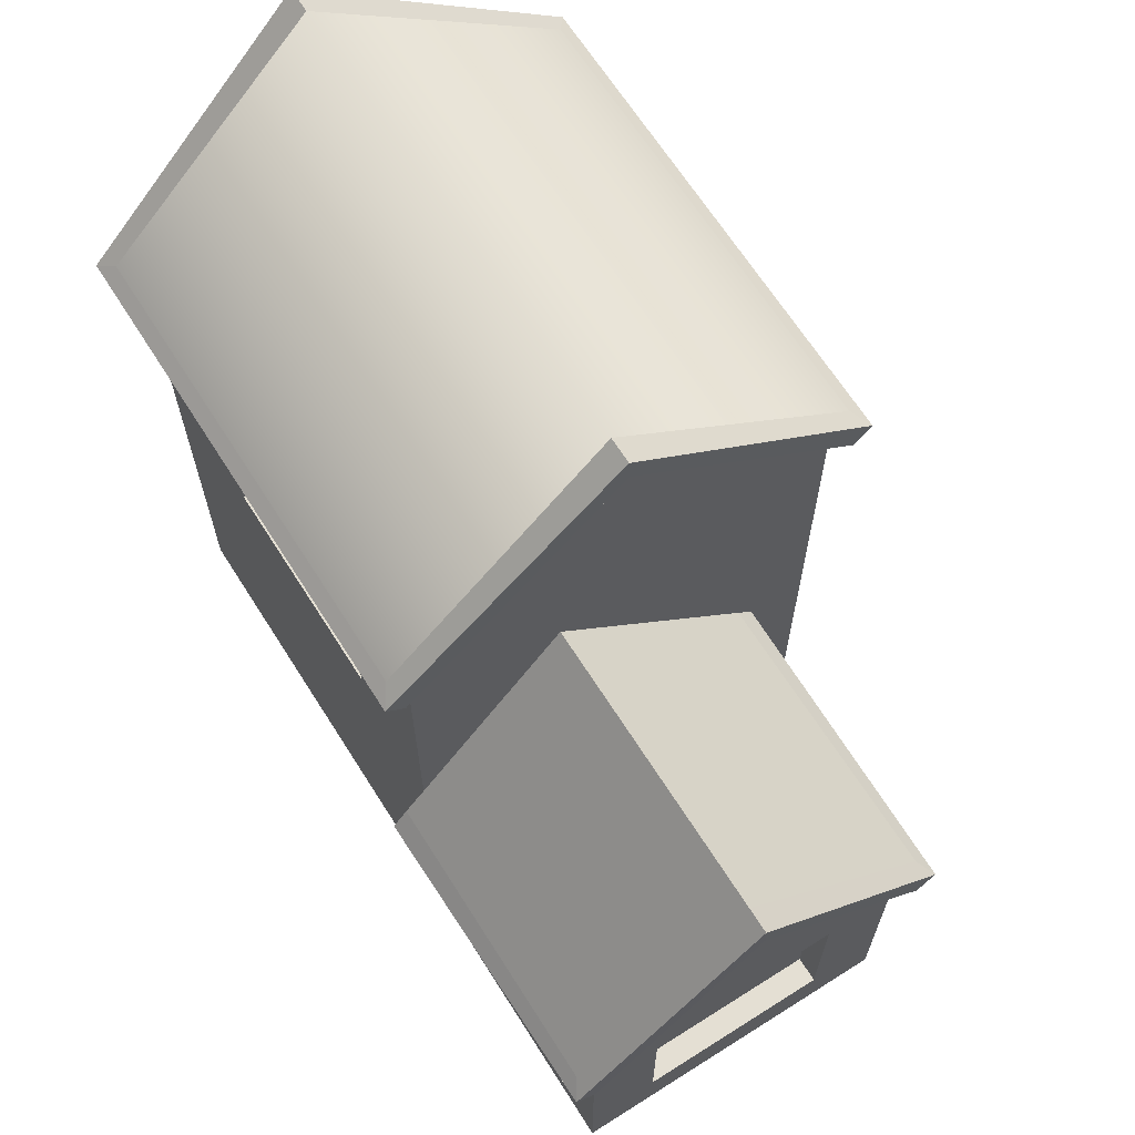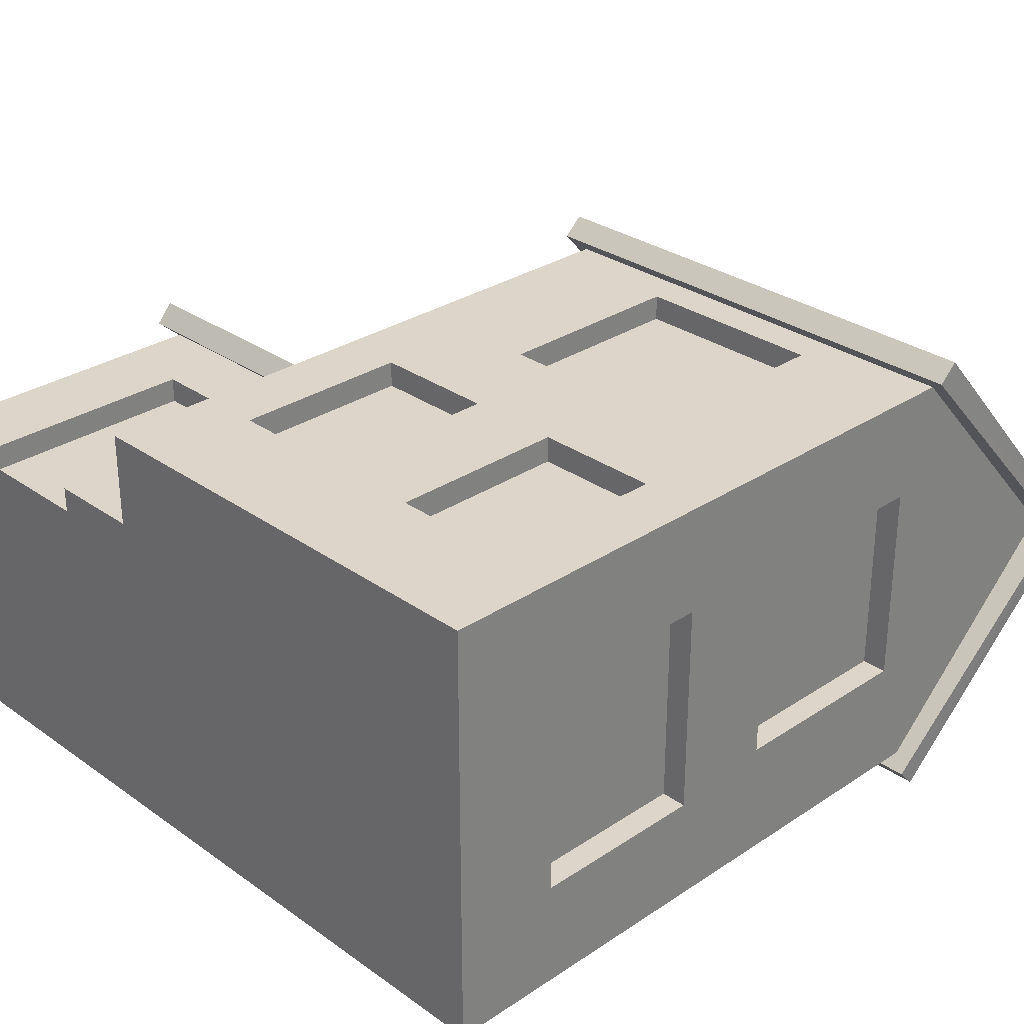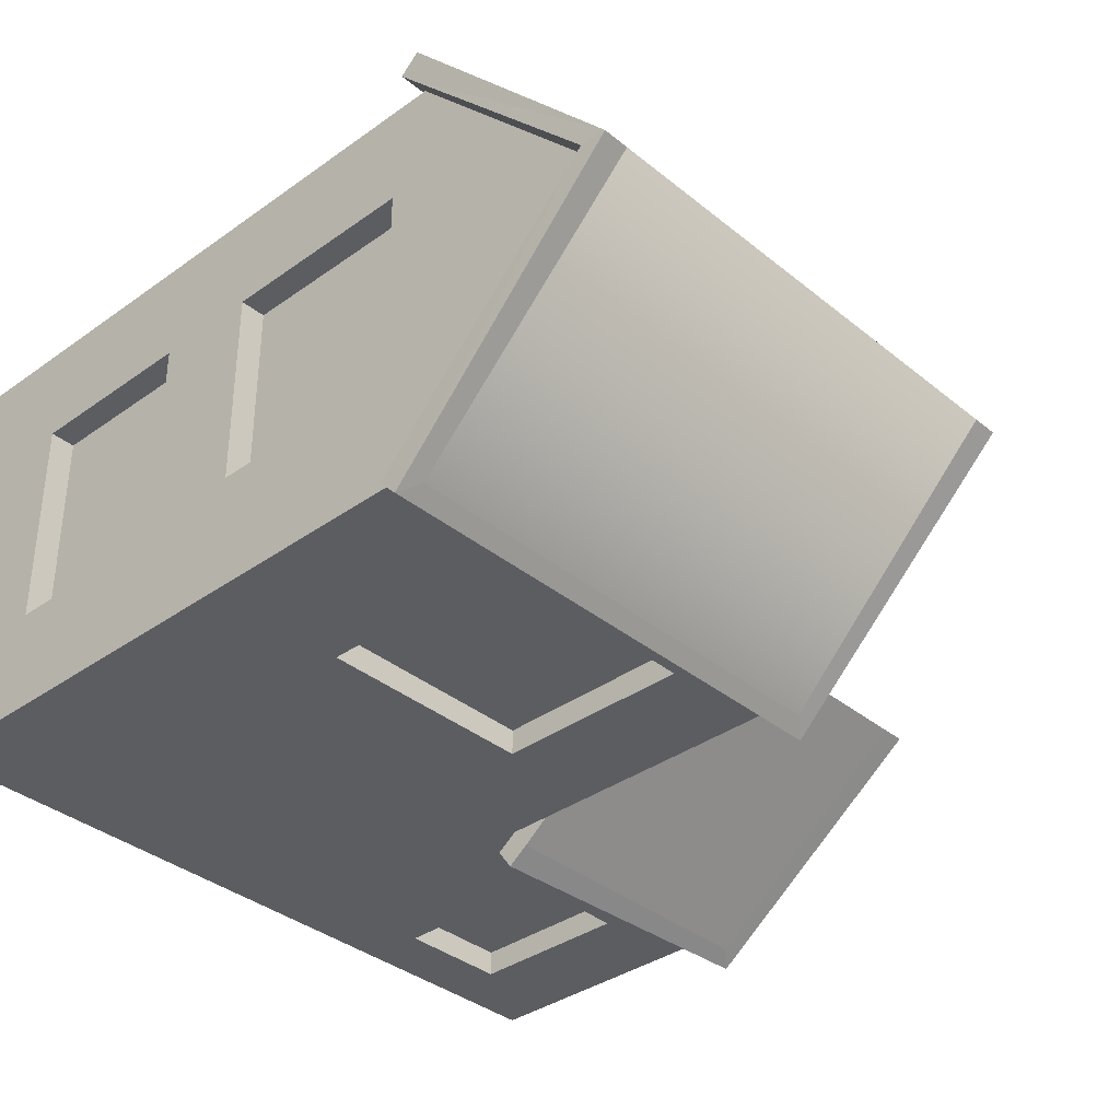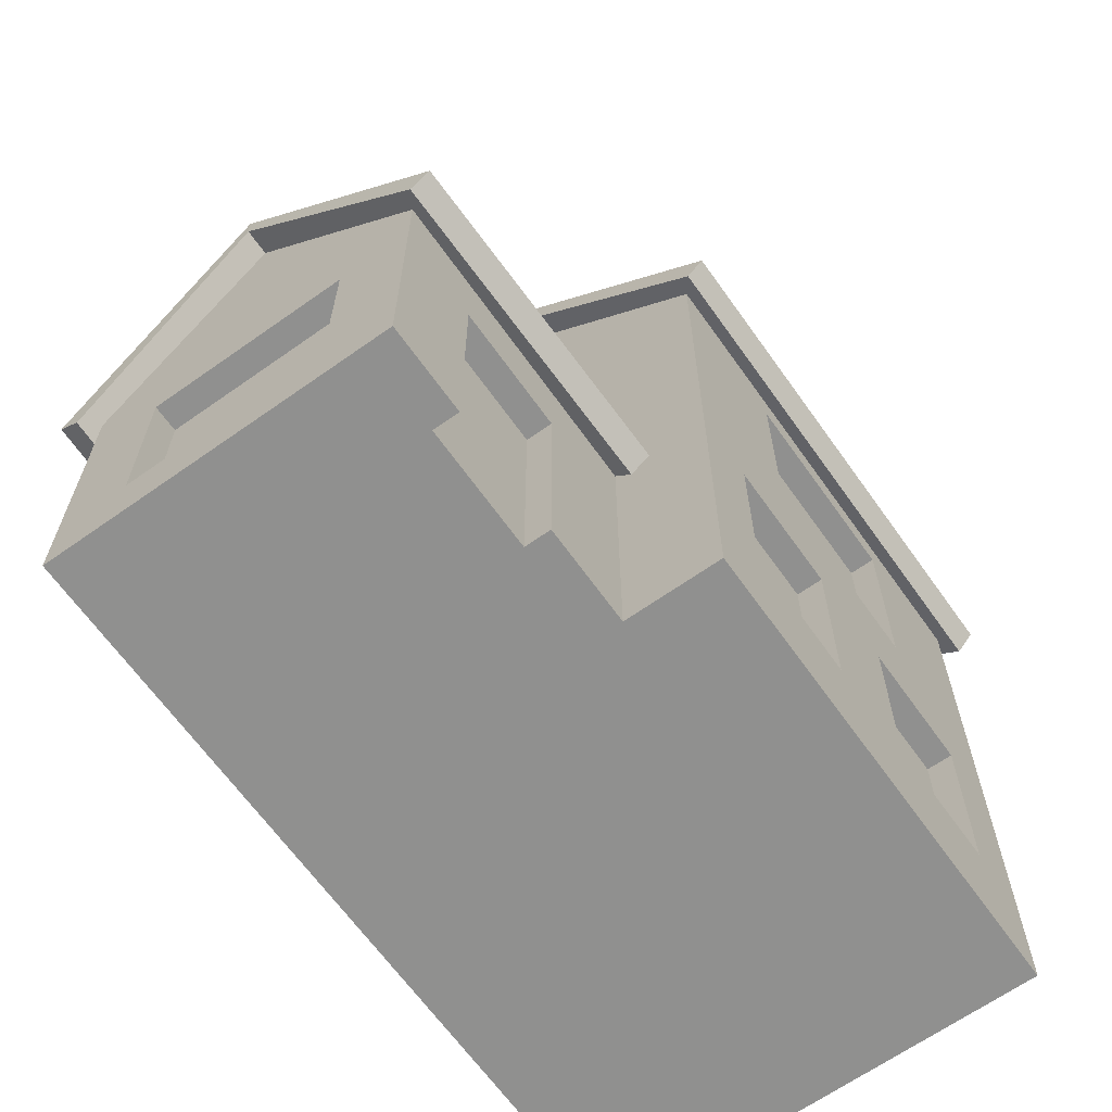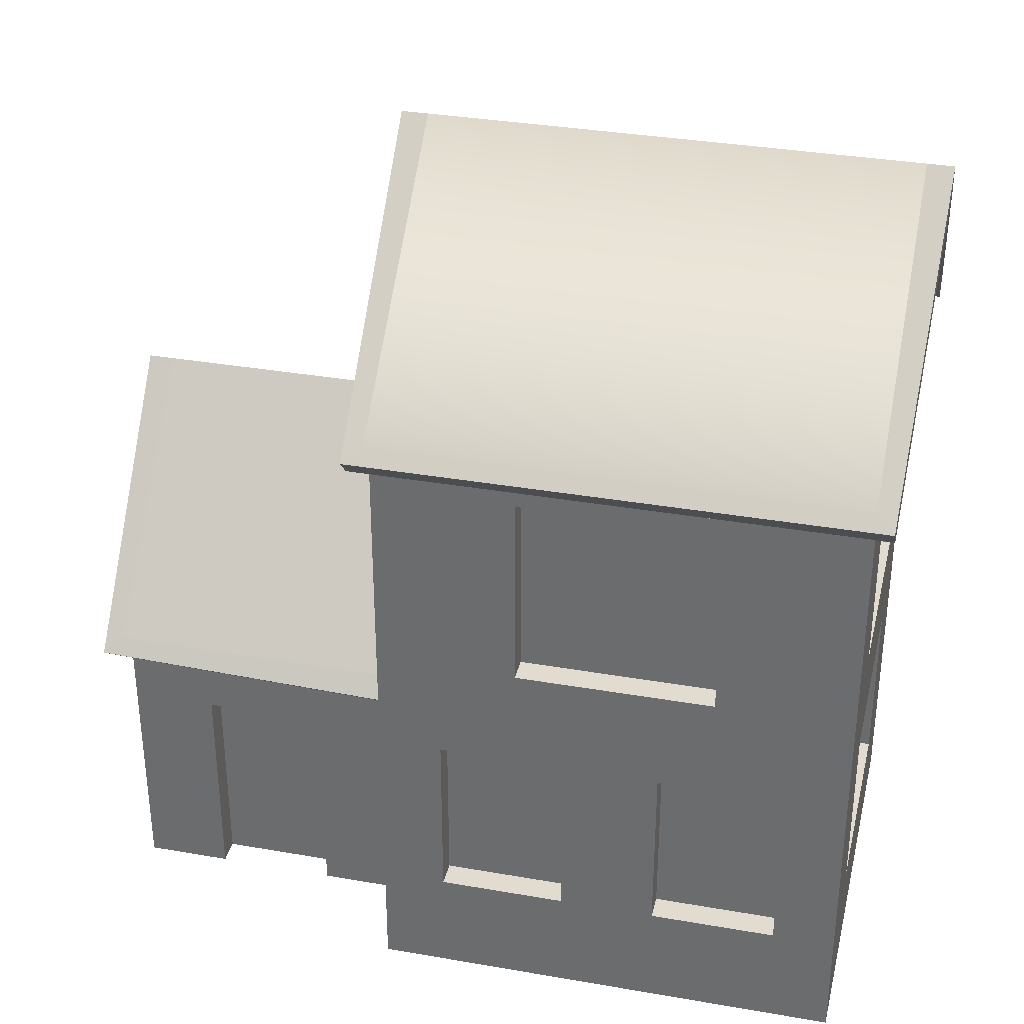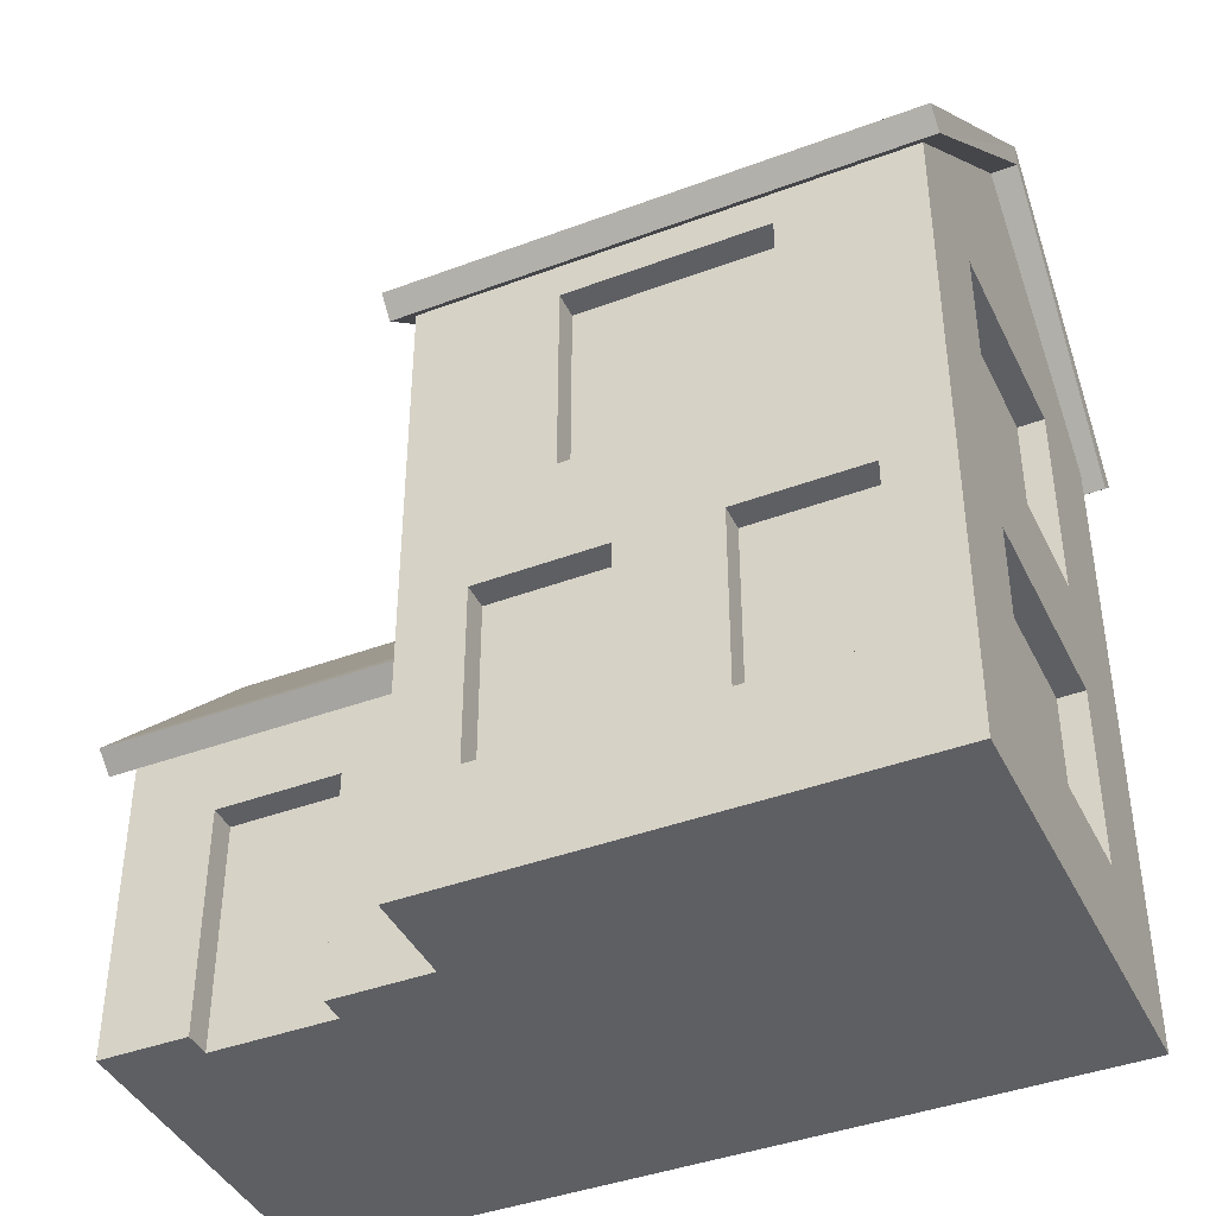
<metadata>
{"format":"obj","ext":"obj","renderer":"f3d","projection":"perspective","resolution":1024,"background":"white","views":[{"elev":66.5,"azim":-122.4,"up":"+Y"},{"elev":29.7,"azim":45.9,"up":"+Z"},{"elev":-35.8,"azim":133.2,"up":"+Z"},{"elev":-65.5,"azim":-54.6,"up":"+Y"},{"elev":34.2,"azim":13.2,"up":"+Y"},{"elev":-41.4,"azim":24.4,"up":"+Y"}]}
</metadata>
<code>
v  -30 0 10.49
v  -30 0 -40
v  40 0 -40
v  -30 0 24.6
v  40 0 24.6
v  -2 43.01 24.6
v  -2 16.41 24.6
v  12.22 16.41 24.6
v  12.22 43.01 24.6
v  -30 9.21 -40
v  -30 34.56 -40
v  -30 43.77 -40
v  -30 49.22 -40
v  40 49.22 -40
v  40 43.01 -40
v  40 16.41 -40
v  -30 49.22 24.6
v  -30 43.77 10.49
v  -30 43.01 24.6
v  -30 16.41 24.6
v  -62.14 43.77 10.49
v  -62.14 32.91 10.49
v  -44.41 32.91 10.49
v  -44.41 43.77 10.49
v  40 93.89 -40
v  40 125.5 -10
v  40 93.89 24.6
v  -30 84.49 -26.41
v  -30 58.62 -26.41
v  -30 58.62 11.01
v  -30 84.49 11.01
v  -74.67 9.21 10.49
v  -74.67 0 10.49
v  -62.14 0 10.49
v  -74.67 34.56 10.49
v  -74.67 43.77 10.49
v  -44.41 0 10.49
v  40 49.22 24.6
v  -20.62 43.01 24.6
v  30.84 43.01 24.6
v  40 43.01 24.6
v  40 16.41 24.6
v  30.84 16.41 24.6
v  -20.62 16.41 24.6
v  40 43.01 8.451
v  40 43.01 -7.699
v  40 43.01 -23.85
v  40 16.41 -23.85
v  40 16.41 -7.699
v  40 16.41 8.451
v  42.76 93.6 24.91
v  42.76 93.59 24.93
v  -30 93.89 24.6
v  -30 88.43 24.6
v  -9.27 88.43 24.6
v  19.96 88.43 24.6
v  40 88.43 24.6
v  40 58.62 24.6
v  19.96 58.62 24.6
v  -9.27 58.62 24.6
v  -30 58.62 24.6
v  -30 93.89 -40
v  40 88.43 -40
v  19.08 88.43 -40
v  -14.13 88.43 -40
v  -30 88.43 -40
v  -30 58.62 -40
v  -14.13 58.62 -40
v  19.08 58.62 -40
v  40 58.62 -40
v  -30 125.5 -10
v  40 58.62 -22.01
v  40 58.62 8.541
v  40 88.43 8.541
v  40 88.43 -22.01
v  -74.67 75.42 -17.06
v  -74.67 43.77 -40
v  -74.67 34.56 -40
v  -74.67 34.56 -29.38
v  -74.67 34.56 -0.1337
v  -74.67 0 -40
v  -74.67 9.21 -0.1337
v  -74.67 9.21 -29.38
v  -74.67 9.21 -40
v  -60.21 9.21 -40
v  -43.29 9.21 -40
v  -43.29 34.56 -40
v  -60.21 34.56 -40
v  36.16 43.01 8.451
v  36.16 43.01 -7.699
v  36.16 43.01 -23.85
v  36.16 16.41 8.451
v  36.16 16.41 -23.85
v  36.16 16.41 -7.699
v  -70.83 34.56 -29.38
v  -70.83 34.56 -0.1337
v  -70.83 9.21 -29.38
v  -70.83 9.21 -0.1337
v  -60.21 9.21 -36.16
v  -43.29 9.21 -36.16
v  -60.21 34.56 -36.16
v  -43.29 34.56 -36.16
v  -9.27 88.43 20.77
v  19.96 88.43 20.77
v  -9.27 58.62 20.77
v  19.96 58.62 20.77
v  19.08 88.43 -36.16
v  -14.13 88.43 -36.16
v  19.08 58.62 -36.16
v  -14.13 58.62 -36.16
v  -44.41 32.91 6.655
v  -44.41 0 6.655
v  -62.14 32.91 6.655
v  -62.14 0 6.655
v  -20.62 43.01 20.77
v  -2 43.01 20.77
v  -20.62 16.41 20.77
v  -2 16.41 20.77
v  12.22 43.01 20.77
v  30.84 43.01 20.77
v  12.22 16.41 20.77
v  30.84 16.41 20.77
v  36.16 58.62 -22.01
v  36.16 58.62 8.541
v  36.16 88.43 -22.01
v  36.16 88.43 8.541
v  40 96.72 27.19
v  40 129.4 -10.14
v  -30 129.4 -10.14
v  -30 96.72 27.19
v  -30 79.26 -17.23
v  -74.67 79.26 -17.23
v  -74.67 46.29 13.38
v  -30 46.29 13.38
v  40 96.53 -42.78
v  -30 96.53 -42.78
v  -30 46.02 -43.11
v  -74.67 46.02 -43.11
v  -32.71 92.06 26.6
v  42.71 92.06 26.6
v  42.69 94.87 29.21
v  -32.69 94.87 29.21
v  43.84 125.5 -10
v  43.84 129.4 -10.14
v  42.77 93.61 -40.26
v  42.71 91.92 -41.87
v  42.69 94.54 -44.66
v  -32.71 91.92 -41.87
v  -32.69 94.54 -44.66
v  -33.84 125.5 -10
v  -33.84 129.4 -10.14
v  -30 75.42 -17.06
v  -30 40.66 -42.25
v  -77.38 41.57 -41.59
v  -77.35 43.8 -44.72
v  -30 42.92 -45.36
v  -78.51 75.42 -17.06
v  -78.51 79.26 -17.23
v  -77.38 41.72 12.27
v  -77.36 44.22 15.18
v  -30 40.88 13.01
v  -30 43.39 15.9
g Box001
f 1 2 3 4
f 4 3 5
f 6 7 8 9
f 3 2 10 11
f 3 11 12 13
f 13 14 15 16
f 3 13 16
f 17 13 12 18
f 19 17 18 20
f 4 20 18 1
f 21 22 23 24
f 25 26 27
f 28 29 30 31
f 32 33 34 35
f 36 35 34 22
f 21 36 22
f 1 18 24 23
f 37 1 23
f 38 17 19 39
f 38 39 6 9
f 38 9 40 41
f 4 5 42 43
f 4 43 8 7
f 4 7 44 20
f 14 38 41 45
f 14 45 46 47
f 15 14 47
f 5 3 16 48
f 5 48 49 50
f 42 5 50
f 19 20 44 39
f 42 41 40 43
f 41 42 50 45
f 16 15 47 48
f 27 51 52
f 27 53 54 55
f 27 55 56 57
f 17 38 58 59
f 17 59 60 61
f 62 25 63 64
f 62 64 65 66
f 14 13 67 68
f 14 68 69 70
f 71 62 66 53
f 53 66 28 31
f 54 53 31
f 13 17 61 30
f 13 30 29 67
f 38 14 70 72
f 38 72 73 58
f 25 27 57 74
f 25 74 75 63
f 54 61 60 55
f 58 57 56 59
f 63 70 69 64
f 67 66 65 68
f 66 67 29 28
f 61 54 31 30
f 70 63 75 72
f 57 58 73 74
f 76 77 78 36
f 36 78 79 80
f 35 36 80
f 81 33 32 82
f 81 82 83 84
f 2 81 84 85
f 2 85 86 10
f 77 12 11 87
f 77 87 88 78
f 78 84 83 79
f 32 35 80 82
f 84 78 88 85
f 11 10 86 87
f 46 45 89 90
f 47 46 90 91
f 45 50 92 89
f 49 48 93 94
f 50 49 94 92
f 48 47 91 93
f 80 79 95 96
f 79 83 97 95
f 83 82 98 97
f 82 80 96 98
f 86 85 99 100
f 85 88 101 99
f 88 87 102 101
f 87 86 100 102
f 56 55 103 104
f 55 60 105 103
f 60 59 106 105
f 59 56 104 106
f 65 64 107 108
f 64 69 109 107
f 69 68 110 109
f 68 65 108 110
f 37 23 111 112
f 23 22 113 111
f 22 34 114 113
f 6 39 115 116
f 39 44 117 115
f 44 7 118 117
f 7 6 116 118
f 40 9 119 120
f 9 8 121 119
f 8 43 122 121
f 43 40 120 122
f 73 72 123 124
f 72 75 125 123
f 75 74 126 125
f 74 73 124 126
f 1 37 112 81
f 114 34 33 81
f 112 114 81
f 1 81 2
f 127 128 129 130
f 131 132 133 134
f 135 136 129 128
f 137 138 132 131
f 139 140 141 142
f 51 143 144 52
f 140 52 144 141
f 145 146 147 143
f 143 147 144
f 146 148 149 147
f 148 150 151 149
f 150 139 142 151
f 152 12 137 131
f 153 154 155 156
f 154 157 158 155
f 157 159 160 158
f 159 161 162 160
f 53 27 140 139
f 27 52 140
f 25 145 143 26
f 25 62 148 146
f 62 71 150 148
f 71 53 139 150
f 127 130 142 141
f 130 129 151 142
f 129 136 149 151
f 136 135 147 149
f 135 128 144 147
f 128 127 141 144
f 76 36 159 157
f 24 18 161 21
f 36 21 161 159
f 134 133 160 162
f 133 132 158 160
f 132 138 155 158
f 138 137 156 155
f 137 12 153 156
f 12 77 154 153
f 77 76 157 154
f 27 26 143 51
f 25 146 145
f 89 92 94 90
f 90 94 93 91
f 95 97 98 96
f 99 101 102 100
f 103 105 106 104
f 107 109 110 108
f 114 112 111 113
f 115 117 118 116
f 122 120 119 121
f 123 125 126 124

</code>
